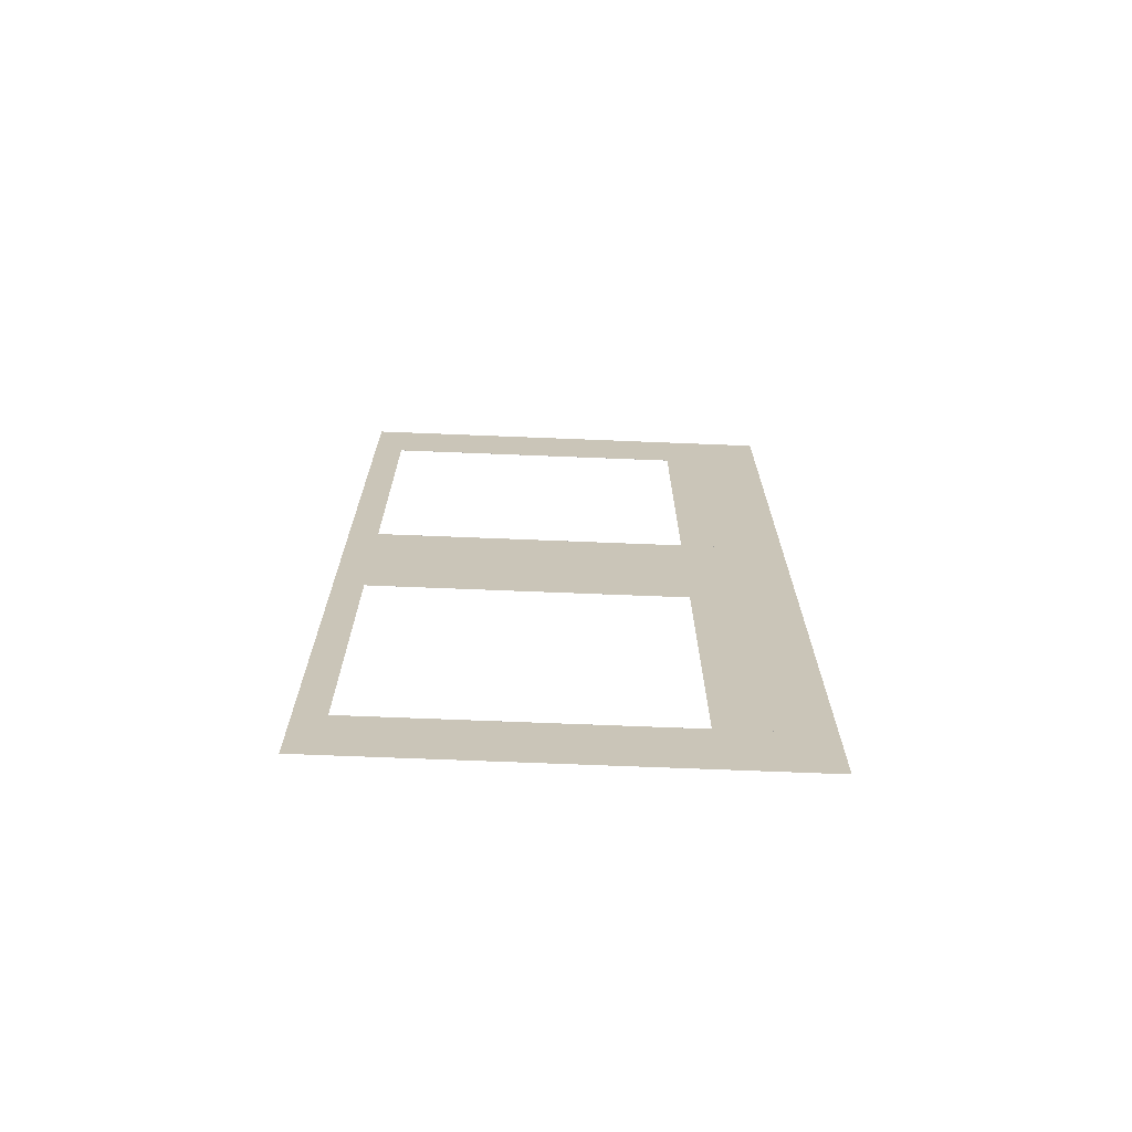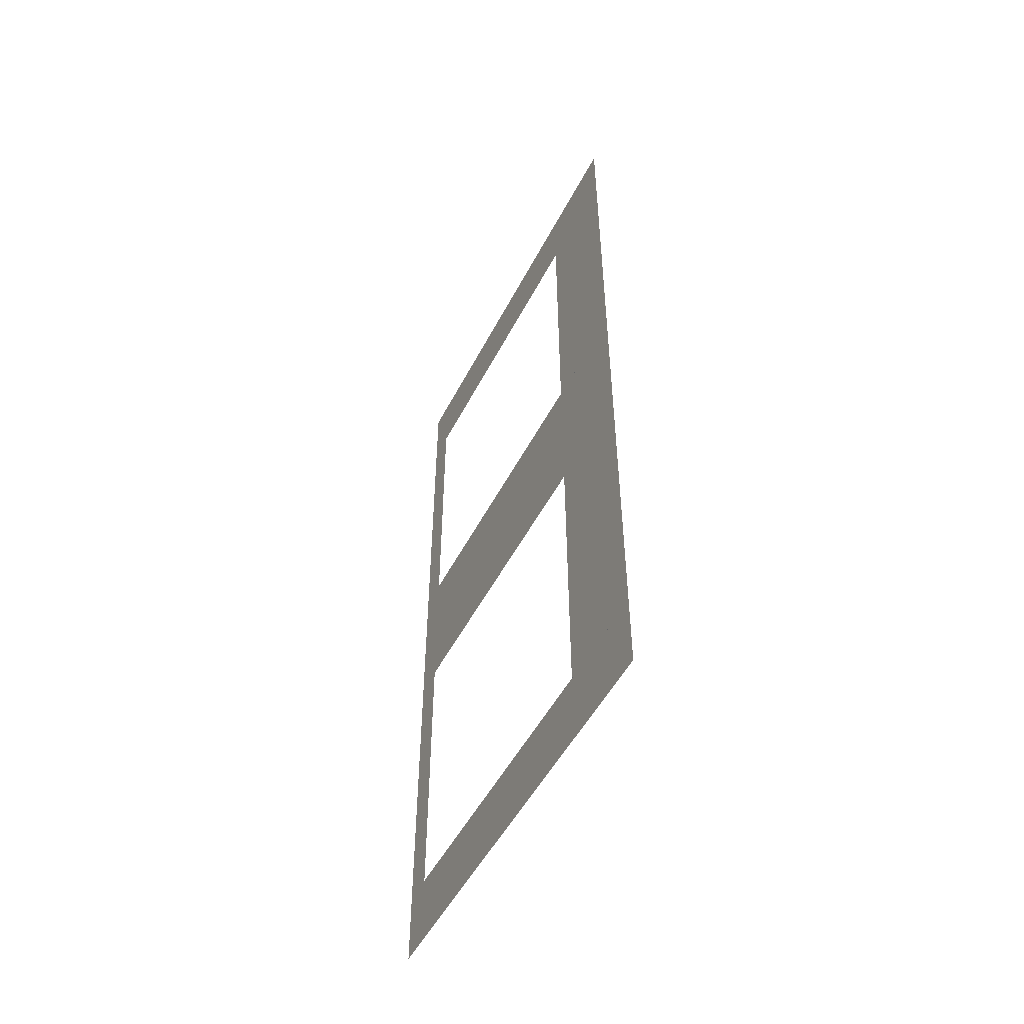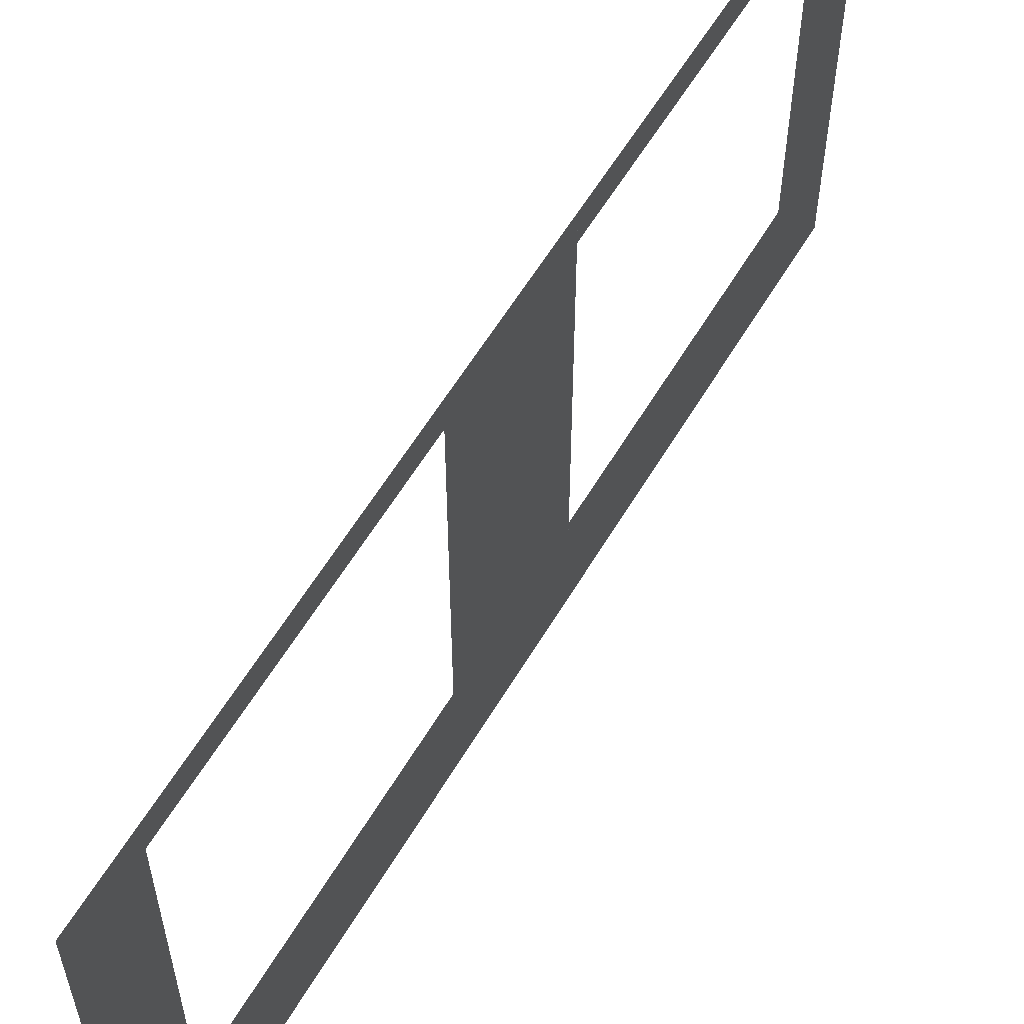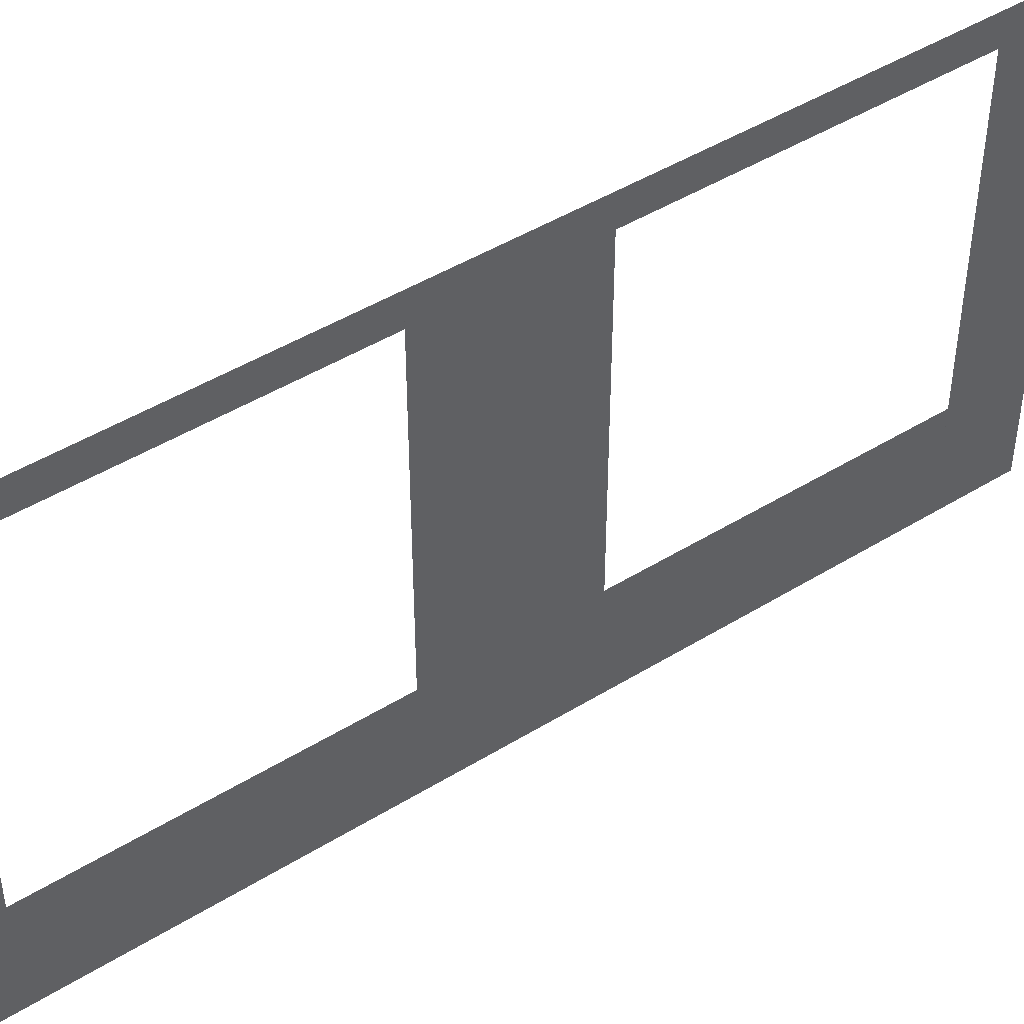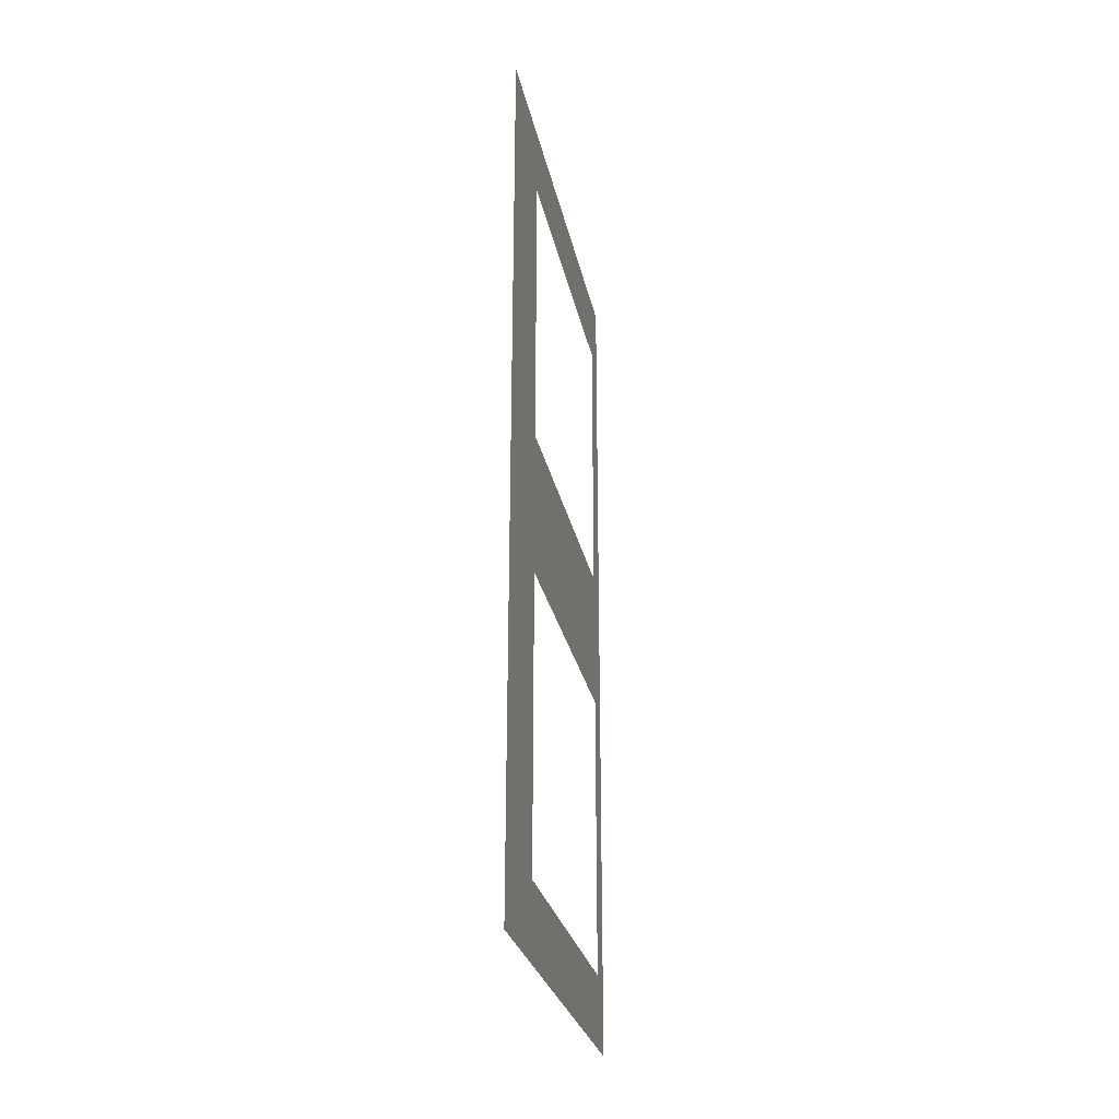
<metadata>
{"format":"obj","ext":"obj","renderer":"f3d","projection":"perspective","resolution":1024,"background":"white","views":[{"elev":-69.8,"azim":-92.3,"up":"+Z"},{"elev":-51.4,"azim":-26.8,"up":"+Z"},{"elev":58.6,"azim":-149.6,"up":"+Y"},{"elev":46.0,"azim":54.7,"up":"+Y"},{"elev":-27.5,"azim":11.4,"up":"+Z"}]}
</metadata>
<code>
o C_Wal_window01_6mx3m
g C_Wal_window01_6mx3m
v 0 0 0
v 0 3 0
v -0.0001 0 0.5
v -0.0001 3 0.5
v 0 0 6
v -0.0001 0 2.5
v 0 3 6
v -0.0001 3 2.5
v -0.0002 0.7 0.5
v 0 2.8 0.5
v -0.0002 0.7 2.5
v 0 2.8 2.5
v -0.0001 3 5.5
v -0.0001 0 5.5
v -0.0002 3 3.5
v -0.0002 0 3.5
v -0.0002 2.8 5.5
v -0.0002 0.7 5.5
v -0.0003 2.8 3.5
v -0.0003 0.7 3.5
g C_Wal_window01_6mx3m
f 3 4 2 1
f 6 3 1 5
f 4 8 7 2
f 9 10 4 3
f 11 9 3 6
f 10 12 8 4
f 12 11 6 8
f 13 14 5 7
f 15 13 7 8
f 14 16 6 5
f 16 15 8 6
f 17 18 14 13
f 19 17 13 15
f 18 20 16 14
f 20 19 15 16

</code>
